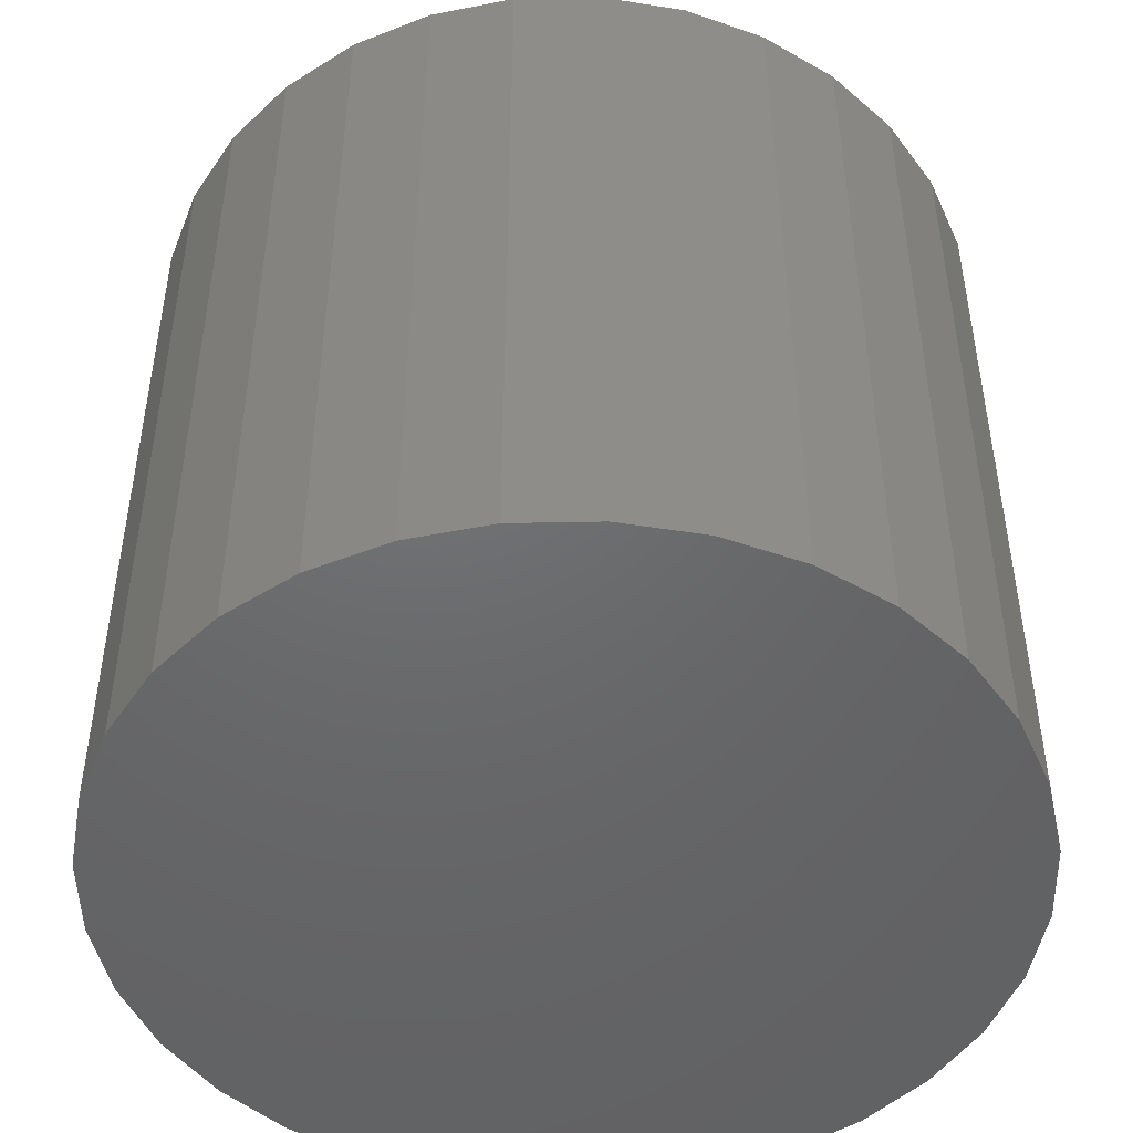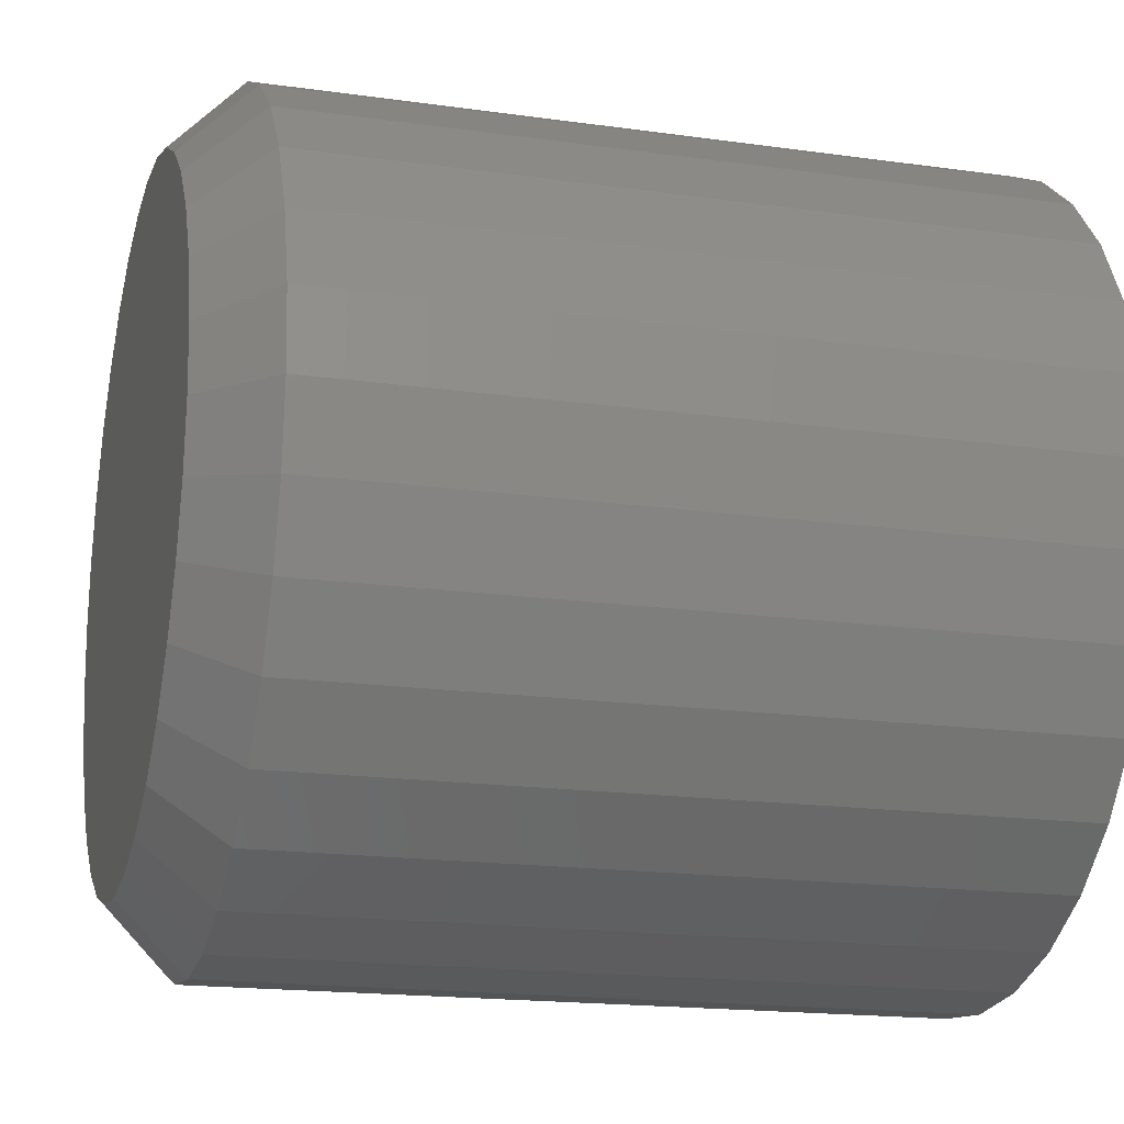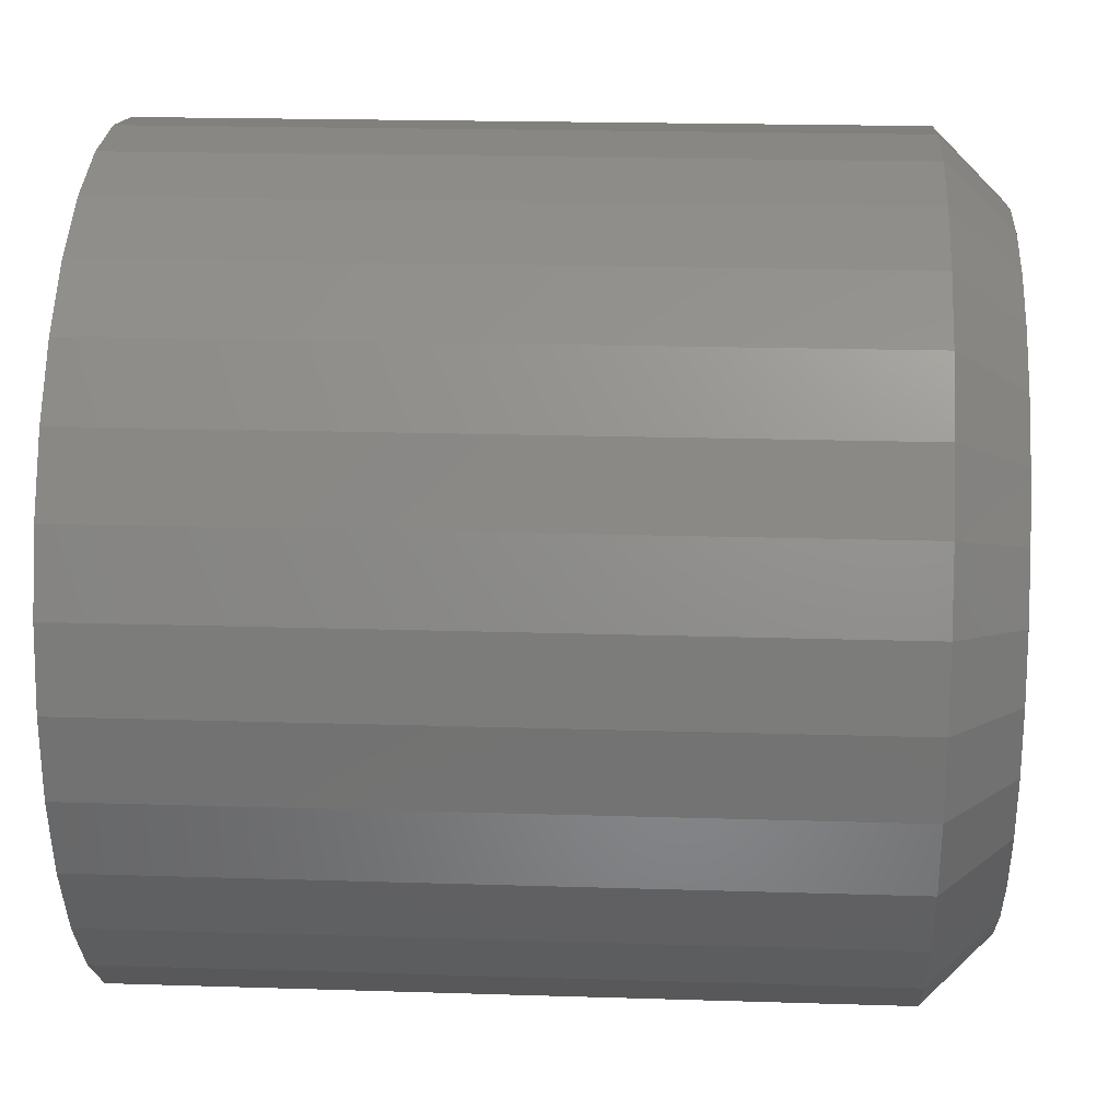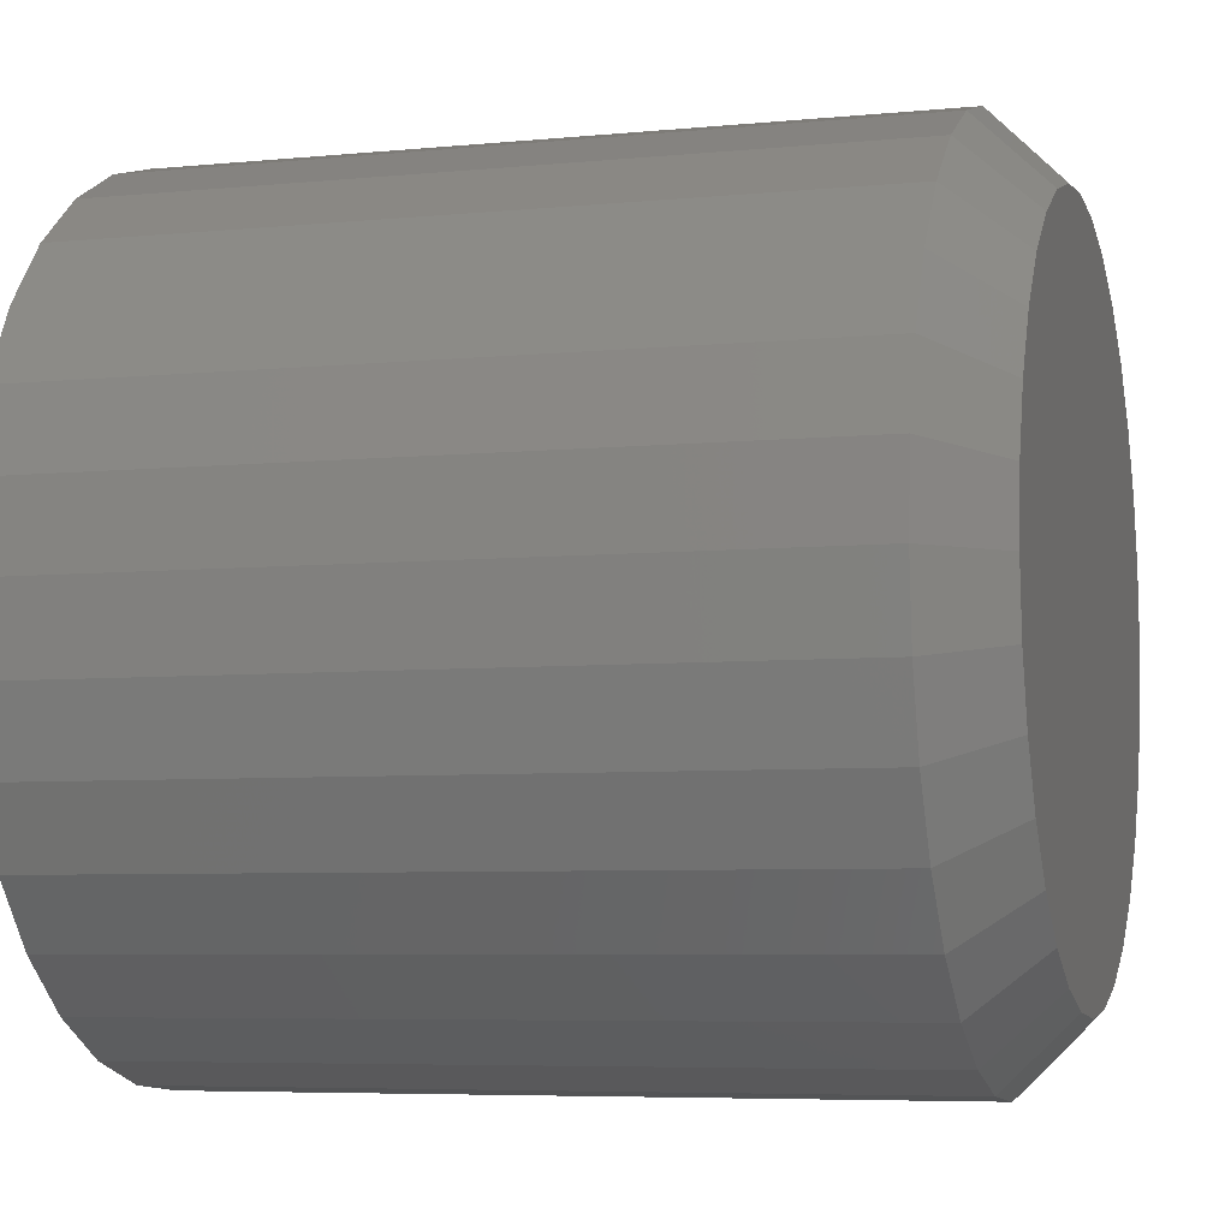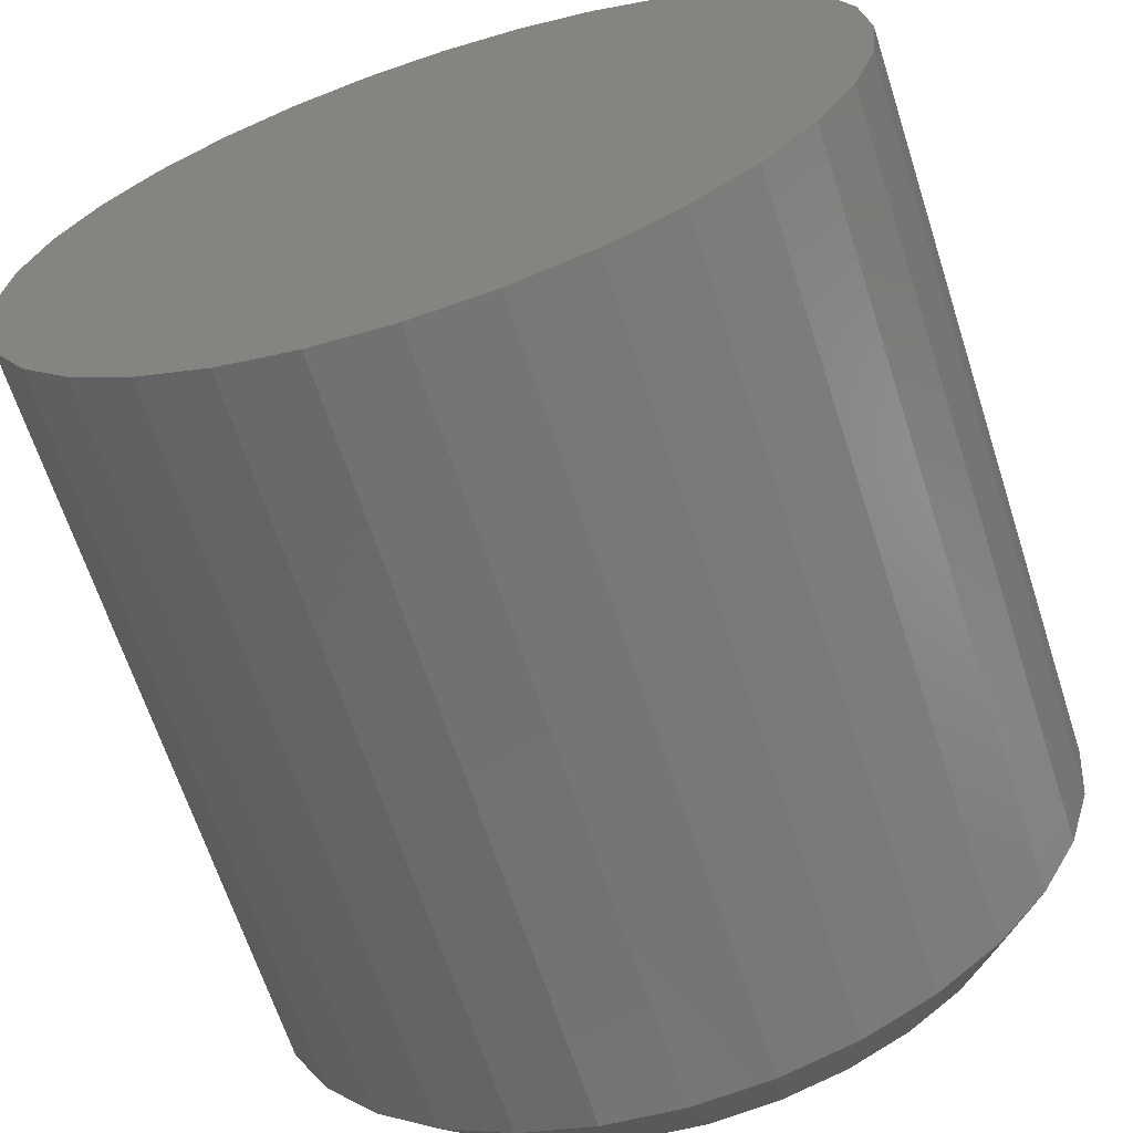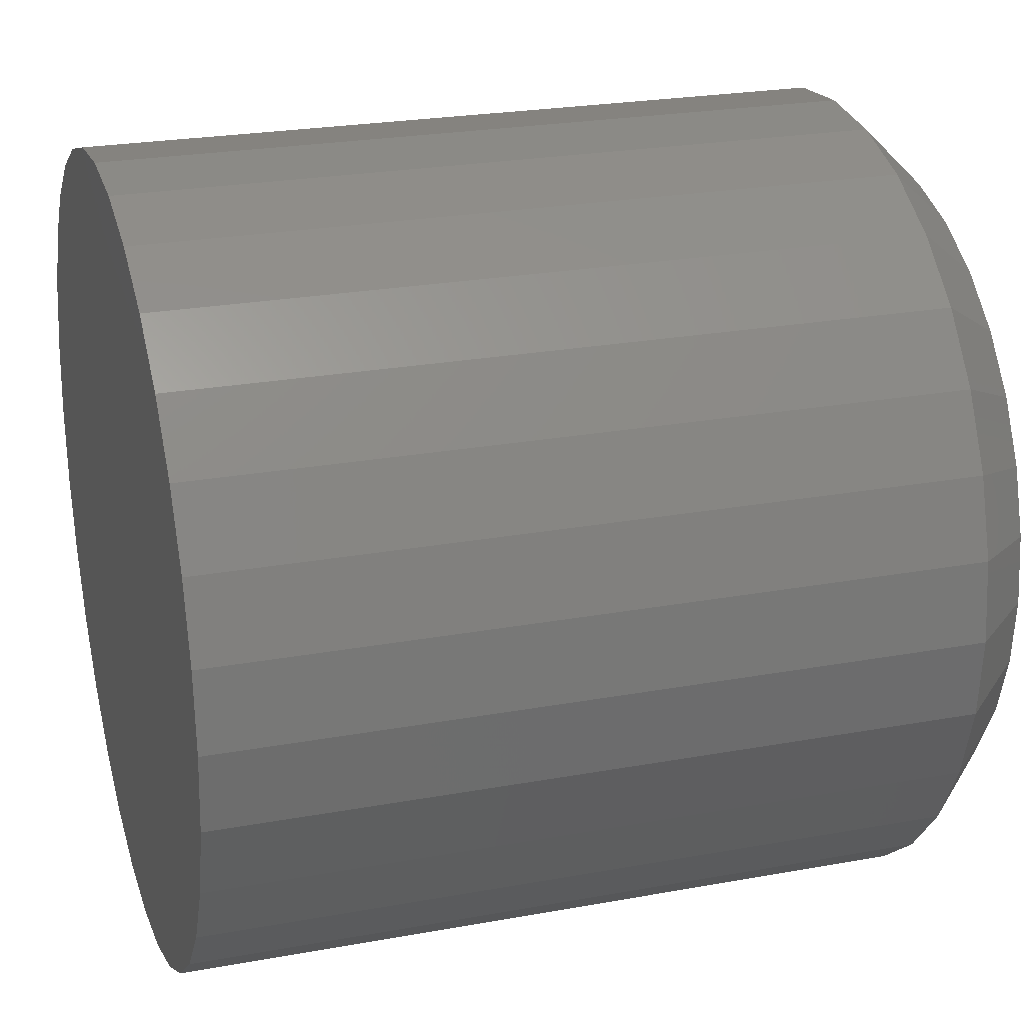
<metadata>
{"format":"stl","ext":"stl","renderer":"f3d","projection":"perspective","resolution":1024,"background":"white","views":[{"elev":-48.1,"azim":-116.9,"up":"+Y"},{"elev":-17.7,"azim":-105.5,"up":"+Z"},{"elev":19.5,"azim":93.4,"up":"+Z"},{"elev":-6.0,"azim":106.5,"up":"+Z"},{"elev":-65.8,"azim":17.9,"up":"+Z"},{"elev":24.4,"azim":73.2,"up":"+Z"}]}
</metadata>
<code>
# stl→obj: 96 verts, 188 faces
v 0.5454 1.511e-16 0.03753
v 0.5528 1.521e-16 0.03978
v 0.5605 1.53e-16 0.04054
v 0.5682 1.538e-16 0.03978
v 0.5757 1.545e-16 0.03753
v 0.5386 1.501e-16 0.03388
v 0.5825 1.55e-16 0.03388
v 0.5326 1.492e-16 0.02896
v 0.5885 1.554e-16 0.02896
v 0.5276 1.483e-16 0.02296
v 0.5934 1.556e-16 0.02296
v 0.524 1.475e-16 0.01612
v 0.5971 1.557e-16 0.01612
v 0.5217 1.469e-16 0.008704
v 0.5993 1.555e-16 0.008704
v 0.5971 1.54e-16 -0.01415
v 0.524 1.459e-16 -0.01415
v 0.5993 1.546e-16 -0.00673
v 0.5276 1.459e-16 -0.02099
v 0.5934 1.532e-16 -0.02099
v 0.5326 1.461e-16 -0.02698
v 0.5885 1.523e-16 -0.02698
v 0.5386 1.465e-16 -0.0319
v 0.5825 1.514e-16 -0.0319
v 0.5454 1.47e-16 -0.03556
v 0.5757 1.504e-16 -0.03556
v 0.5528 1.477e-16 -0.03781
v 0.5605 1.486e-16 -0.03857
v 0.5682 1.495e-16 -0.03781
v 0.5217 1.46e-16 -0.00673
v 0.521 1.464e-16 0.0009868
v 0.6001 1.551e-16 0.0009868
v 0.6079 -0.007812 0.0009868
v 0.6079 -0.09375 0.0009868
v 0.607 -0.007812 -0.008254
v 0.607 -0.09375 -0.008254
v 0.6043 -0.007812 -0.01714
v 0.6043 -0.09375 -0.01714
v 0.5999 -0.007812 -0.02533
v 0.5999 -0.09375 -0.02533
v 0.594 -0.007812 -0.03251
v 0.594 -0.09375 -0.03251
v 0.5868 -0.007812 -0.0384
v 0.5868 -0.09375 -0.0384
v 0.5787 -0.007812 -0.04278
v 0.5787 -0.09375 -0.04278
v 0.5698 -0.007812 -0.04547
v 0.5698 -0.09375 -0.04547
v 0.5605 -0.007812 -0.04638
v 0.5605 -0.09375 -0.04638
v 0.5513 -0.007812 -0.04547
v 0.5513 -0.09375 -0.04547
v 0.5424 -0.007812 -0.04278
v 0.5424 -0.09375 -0.04278
v 0.5342 -0.007812 -0.0384
v 0.5342 -0.09375 -0.0384
v 0.527 -0.007812 -0.03251
v 0.527 -0.09375 -0.03251
v 0.5211 -0.007812 -0.02533
v 0.5211 -0.09375 -0.02533
v 0.5168 -0.007812 -0.01714
v 0.5168 -0.09375 -0.01714
v 0.5141 -0.007812 -0.008254
v 0.5141 -0.09375 -0.008254
v 0.5132 -0.007812 0.0009868
v 0.5132 -0.09375 0.0009868
v 0.5141 -0.007812 0.01023
v 0.5141 -0.09375 0.01023
v 0.5168 -0.007812 0.01911
v 0.5168 -0.09375 0.01911
v 0.5211 -0.007812 0.0273
v 0.5211 -0.09375 0.0273
v 0.527 -0.007812 0.03448
v 0.527 -0.09375 0.03448
v 0.5342 -0.007812 0.04037
v 0.5342 -0.09375 0.04037
v 0.5424 -0.007812 0.04475
v 0.5424 -0.09375 0.04475
v 0.5513 -0.007812 0.04745
v 0.5513 -0.09375 0.04745
v 0.5605 -0.007812 0.04836
v 0.5605 -0.09375 0.04836
v 0.5698 -0.007812 0.04745
v 0.5698 -0.09375 0.04745
v 0.5787 -0.007812 0.04475
v 0.5787 -0.09375 0.04475
v 0.5868 -0.007812 0.04037
v 0.5868 -0.09375 0.04037
v 0.594 -0.007812 0.03448
v 0.594 -0.09375 0.03448
v 0.5999 -0.007812 0.0273
v 0.5999 -0.09375 0.0273
v 0.6043 -0.007812 0.01911
v 0.6043 -0.09375 0.01911
v 0.607 -0.007812 0.01023
v 0.607 -0.09375 0.01023
f 1 2 3
f 1 3 4
f 5 1 4
f 6 1 5
f 7 6 5
f 8 6 7
f 9 8 7
f 10 8 9
f 11 10 9
f 12 10 11
f 13 12 11
f 14 12 13
f 15 14 13
f 16 17 18
f 19 17 16
f 20 19 16
f 21 19 20
f 22 21 20
f 23 21 22
f 24 23 22
f 25 23 24
f 26 25 24
f 27 25 26
f 28 27 26
f 29 28 26
f 17 30 18
f 18 30 31
f 18 31 32
f 32 31 14
f 32 14 15
f 33 34 35
f 35 34 36
f 35 36 37
f 37 36 38
f 37 38 39
f 39 38 40
f 39 40 41
f 41 40 42
f 41 42 43
f 43 42 44
f 43 44 45
f 45 44 46
f 45 46 47
f 47 46 48
f 47 48 49
f 49 48 50
f 49 50 51
f 51 50 52
f 51 52 53
f 53 52 54
f 53 54 55
f 55 54 56
f 55 56 57
f 57 56 58
f 57 58 59
f 59 58 60
f 59 60 61
f 61 60 62
f 61 62 63
f 63 62 64
f 63 64 65
f 65 64 66
f 65 66 67
f 67 66 68
f 67 68 69
f 69 68 70
f 69 70 71
f 71 70 72
f 71 72 73
f 73 72 74
f 73 74 75
f 75 74 76
f 75 76 77
f 77 76 78
f 77 78 79
f 79 78 80
f 79 80 81
f 81 80 82
f 81 82 83
f 83 82 84
f 83 84 85
f 85 84 86
f 85 86 87
f 87 86 88
f 87 88 89
f 89 88 90
f 89 90 91
f 91 90 92
f 91 92 93
f 93 92 94
f 93 94 95
f 95 94 96
f 95 96 33
f 33 96 34
f 32 95 33
f 32 15 95
f 65 14 31
f 65 67 14
f 13 93 95
f 13 95 15
f 11 89 91
f 91 93 11
f 11 93 13
f 5 85 87
f 5 87 7
f 87 9 7
f 4 81 83
f 83 85 4
f 4 85 5
f 1 77 79
f 1 79 2
f 79 3 2
f 6 73 75
f 75 77 6
f 6 77 1
f 12 69 71
f 12 71 10
f 71 8 10
f 67 69 14
f 14 69 12
f 89 11 9
f 9 87 89
f 81 4 3
f 3 79 81
f 73 6 8
f 8 71 73
f 31 63 65
f 31 30 63
f 33 18 32
f 33 35 18
f 17 61 63
f 17 63 30
f 19 57 59
f 59 61 19
f 19 61 17
f 25 53 55
f 25 55 23
f 55 21 23
f 27 49 51
f 51 53 27
f 27 53 25
f 26 45 47
f 26 47 29
f 47 28 29
f 24 41 43
f 43 45 24
f 24 45 26
f 16 37 39
f 16 39 20
f 39 22 20
f 35 37 18
f 18 37 16
f 57 19 21
f 21 55 57
f 49 27 28
f 28 47 49
f 41 24 22
f 22 39 41
f 82 80 78
f 84 82 78
f 84 78 86
f 86 78 76
f 86 76 88
f 88 76 74
f 88 74 90
f 90 74 72
f 90 72 92
f 92 72 70
f 92 70 94
f 94 70 68
f 94 68 96
f 36 62 38
f 38 62 60
f 38 60 40
f 40 60 58
f 40 58 42
f 42 58 56
f 42 56 44
f 44 56 54
f 44 54 46
f 46 54 52
f 46 52 50
f 46 50 48
f 96 68 34
f 34 68 66
f 34 66 36
f 36 66 64
f 36 64 62

</code>
